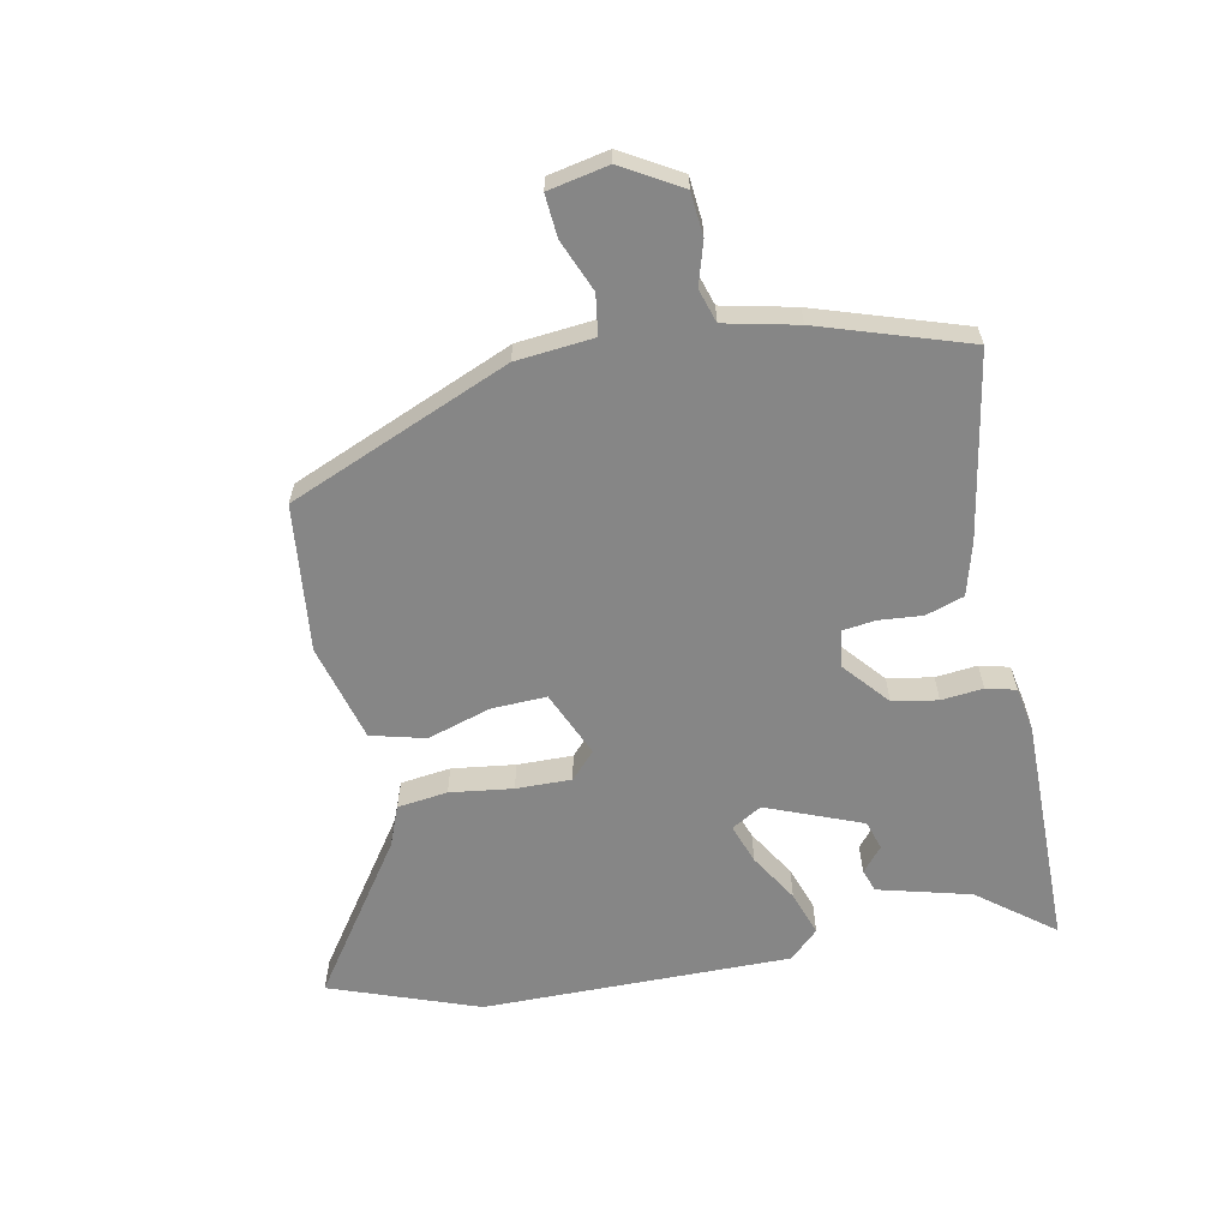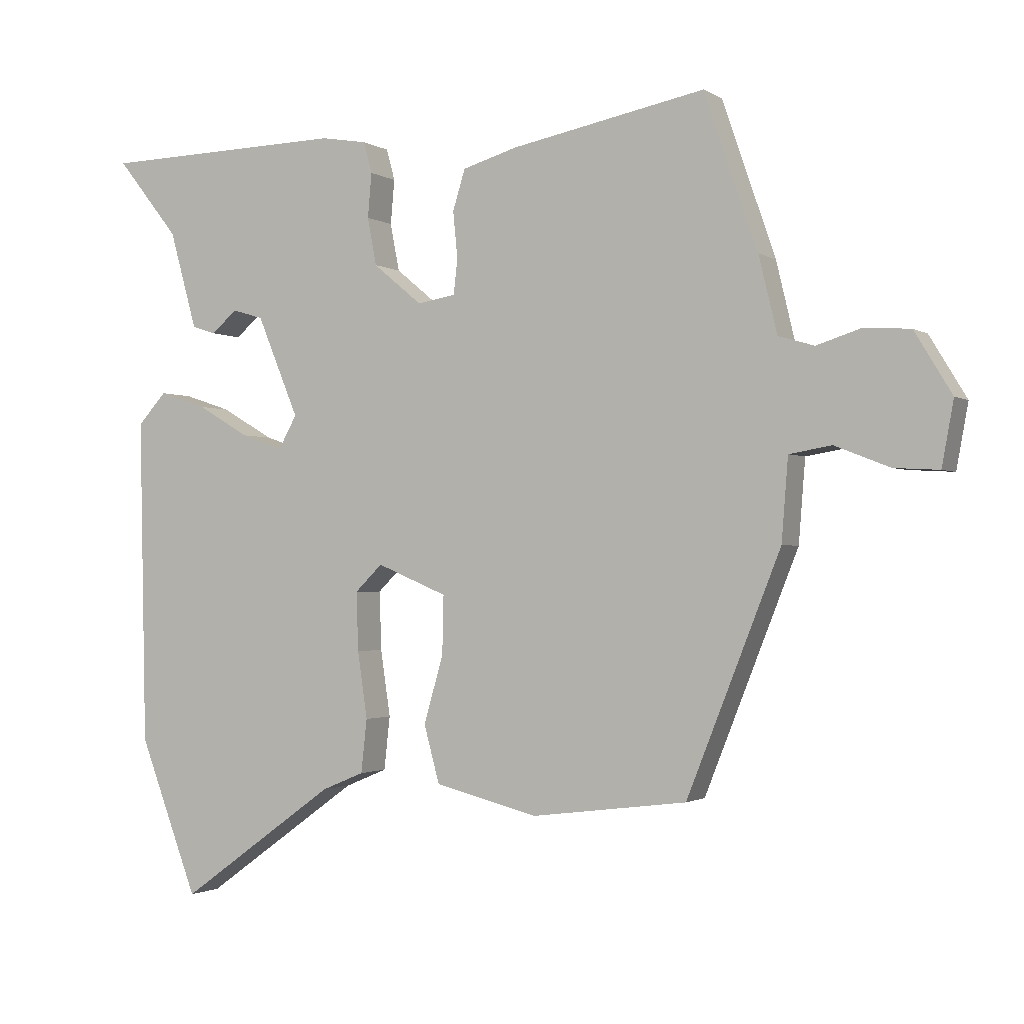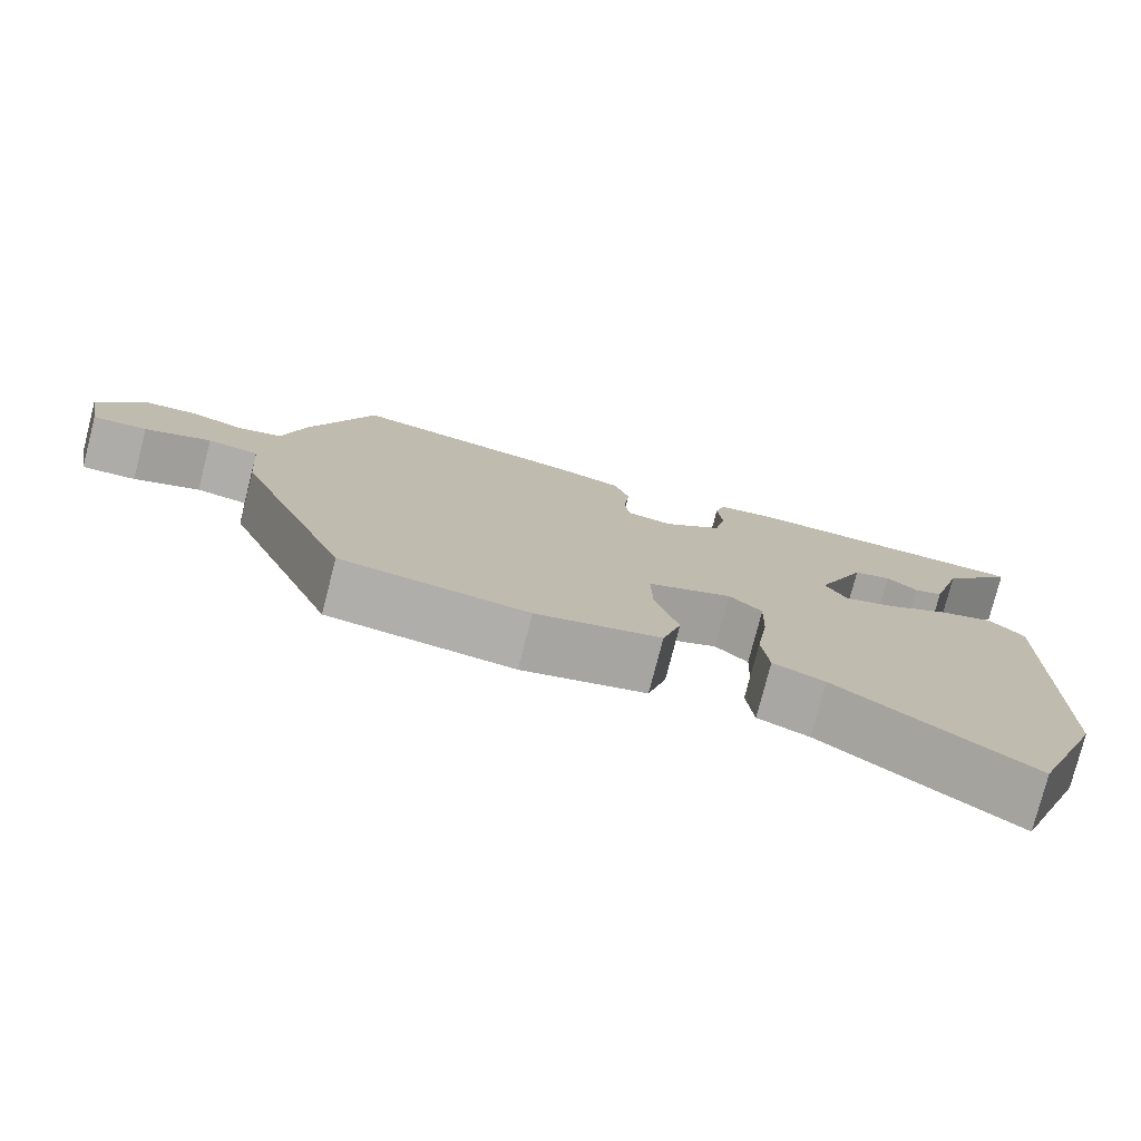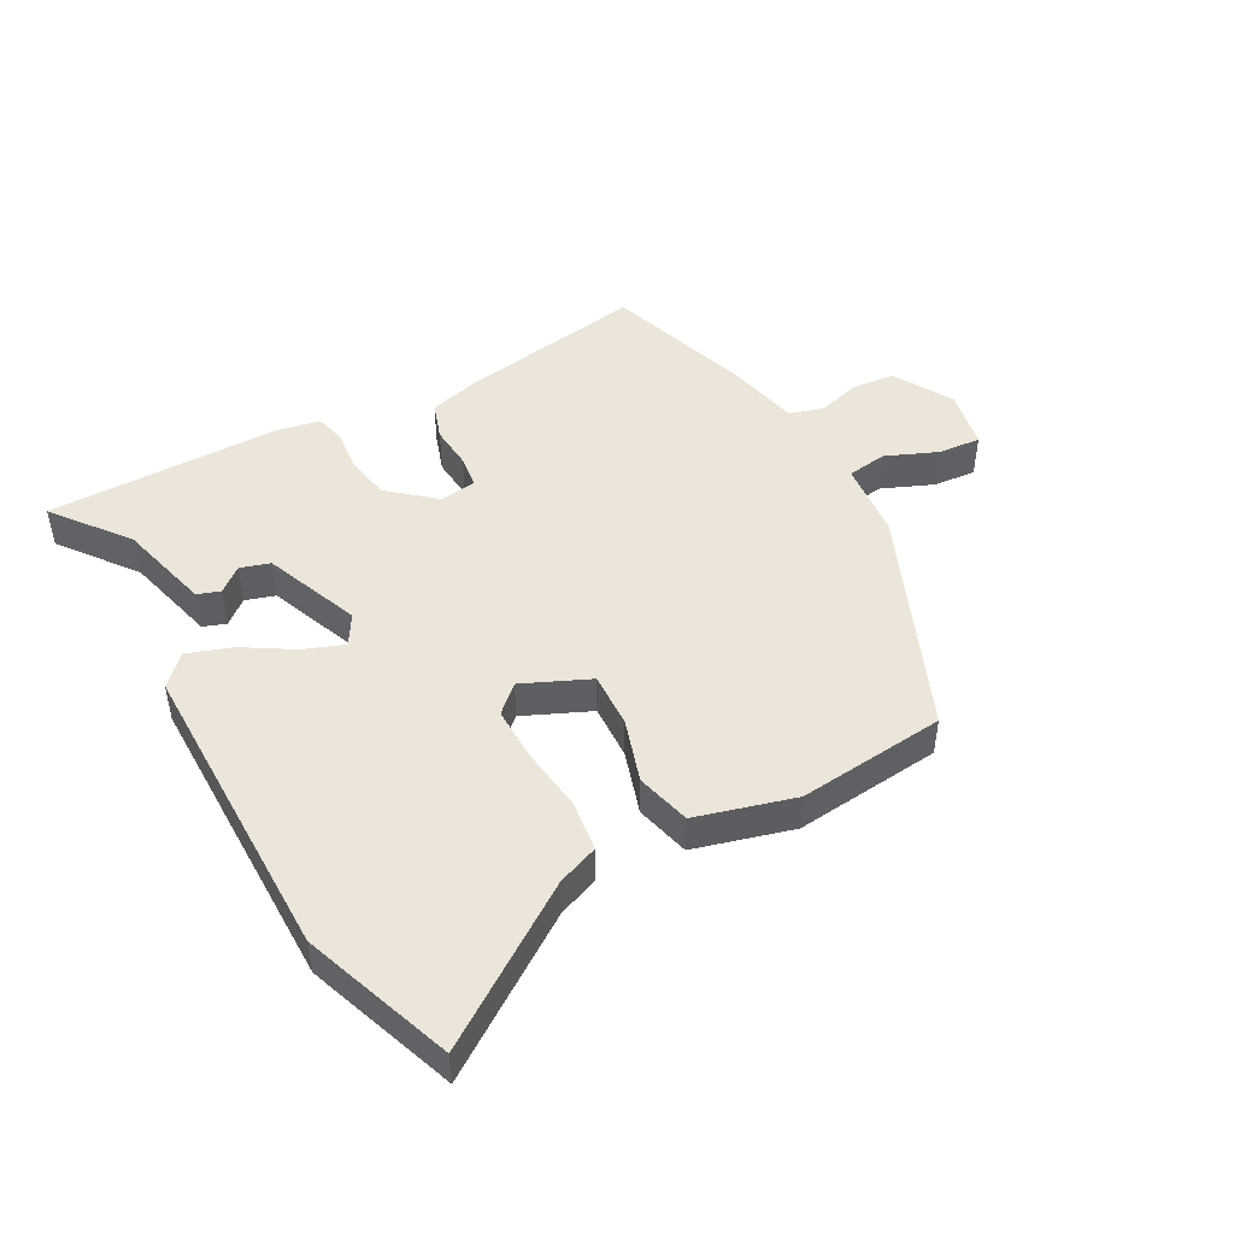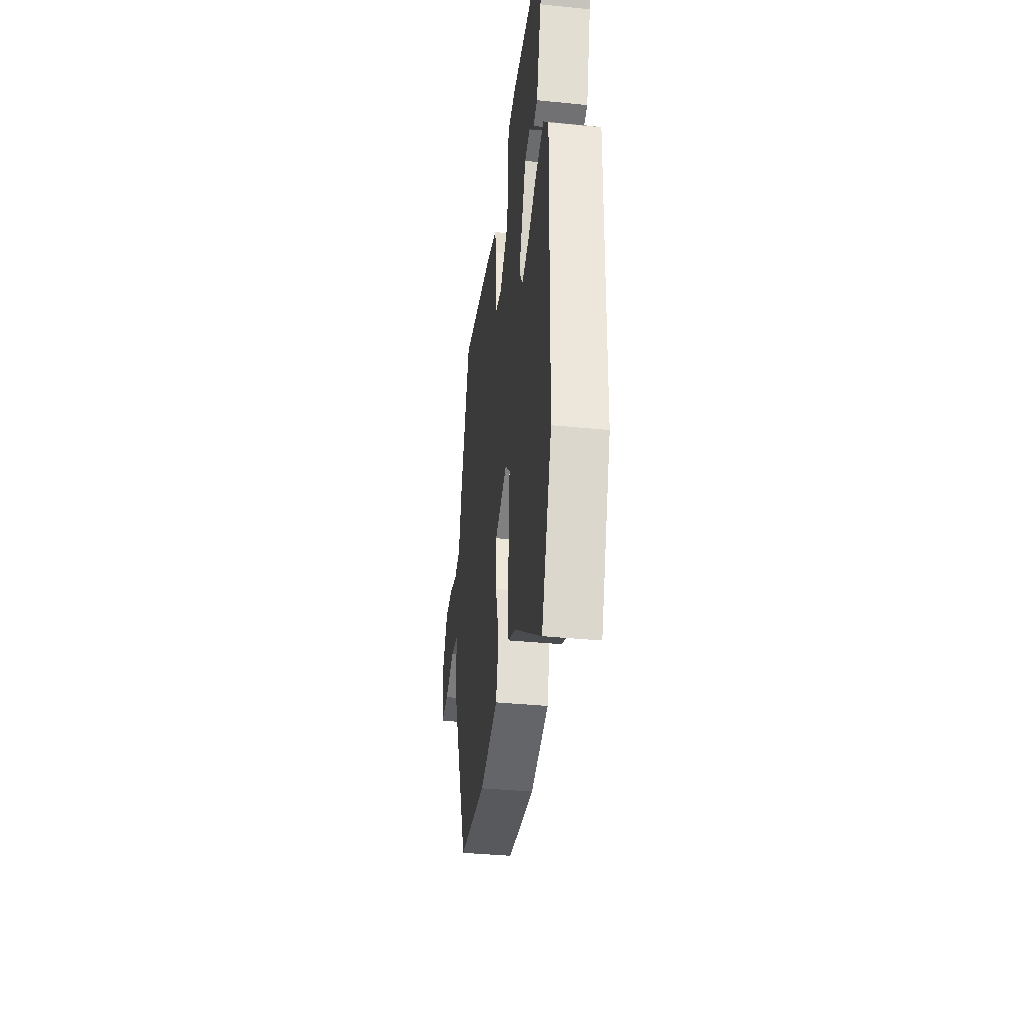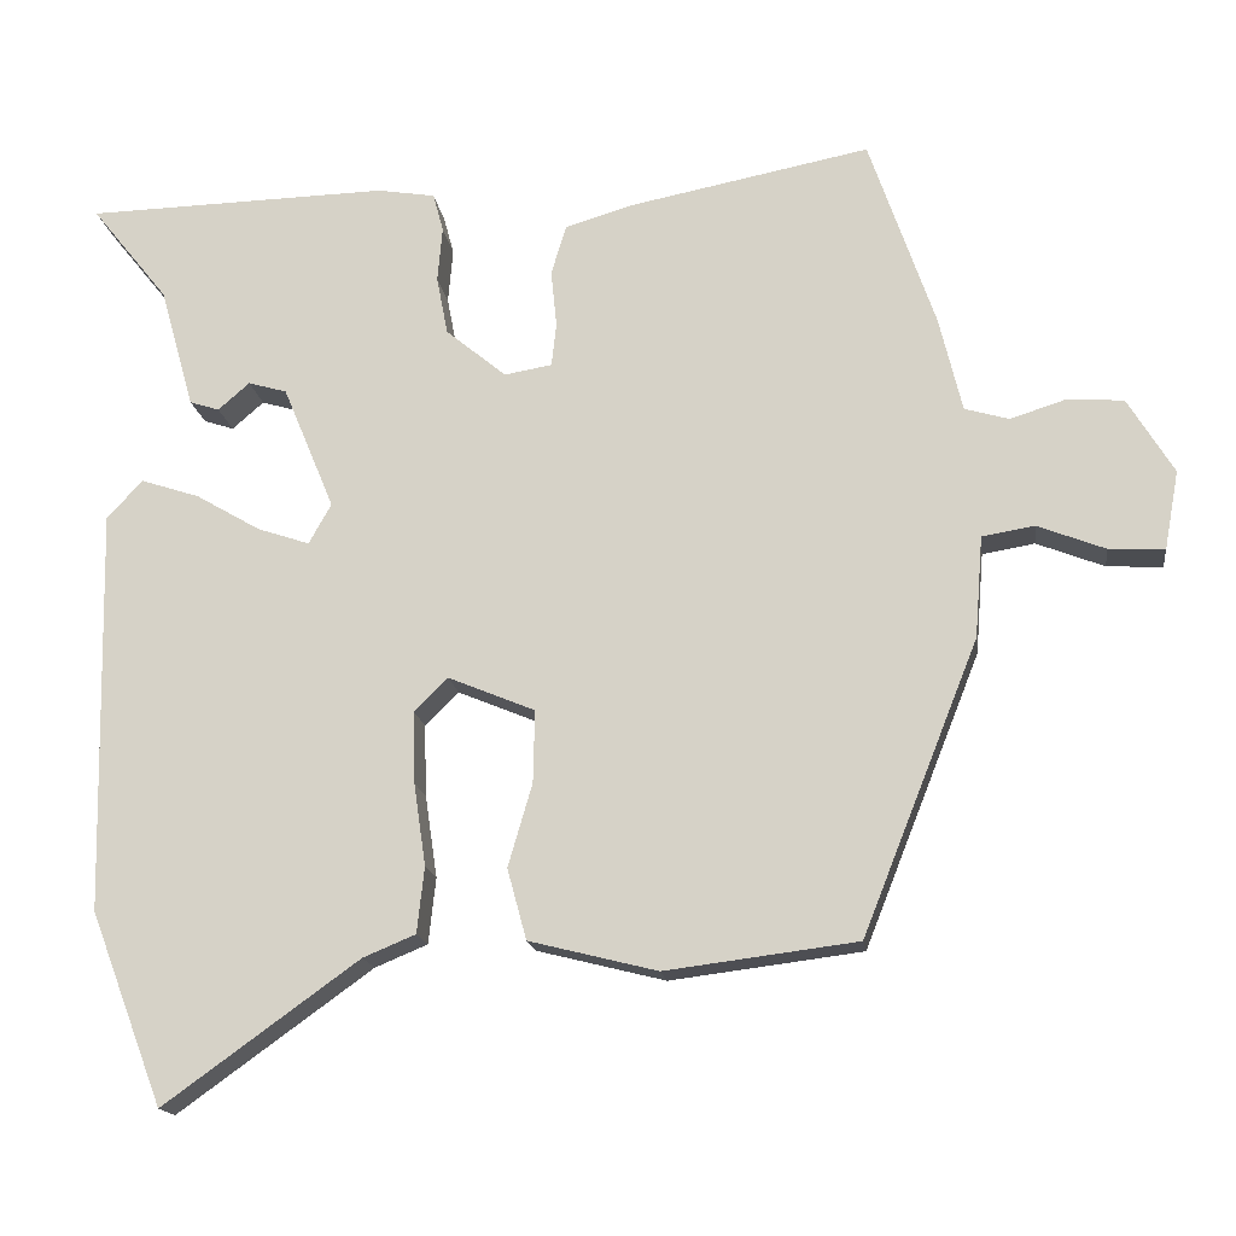
<metadata>
{"format":"obj","ext":"obj","renderer":"f3d","projection":"perspective","resolution":1024,"background":"white","views":[{"elev":-62.1,"azim":-77.7,"up":"+Y"},{"elev":-1.5,"azim":-153.2,"up":"+Z"},{"elev":-77.5,"azim":-14.4,"up":"+Z"},{"elev":46.7,"azim":152.5,"up":"+Y"},{"elev":-37.3,"azim":82.7,"up":"+Z"},{"elev":-16.5,"azim":-172.2,"up":"+Z"}]}
</metadata>
<code>
v 0.574 0.07 0.494
v 0.478 0.07 0.374
v 0.436 0.07 0.224
v 0.399 0.07 0.212
v 0.36 0.07 0.246
v 0.312 0.07 0.232
v 0.248 0.07 0.078
v 0.276 0.07 0.028
v 0.341 0.07 0.05
v 0.421 0.07 0.097
v 0.494 0.07 0.121
v 0.538 0.07 0.073
v 0.527 0.07 -0.429
v 0.436 0.07 -0.668
v 0.194 0.07 -0.494
v 0.129 0.07 -0.467
v 0.12 0.07 -0.385
v 0.135 0.07 -0.283
v 0.138 0.07 -0.193
v 0.096 0.07 -0.152
v -0.012 0.07 -0.197
v -0.01 0.07 -0.287
v 0.02 0.07 -0.39
v -0.004 0.07 -0.478
v -0.163 0.07 -0.518
v -0.401 0.07 -0.488
v -0.545 0.07 -0.126
v -0.555 0.07 0
v -0.62 0.07 0.011
v -0.704 0.07 -0.022
v -0.773 0.07 -0.026
v -0.791 0.07 0.072
v -0.734 0.07 0.166
v -0.664 0.07 0.171
v -0.595 0.07 0.149
v -0.54 0.07 0.165
v -0.512 0.07 0.282
v -0.43 0.07 0.52
v -0.132 0.07 0.462
v -0.047 0.07 0.437
v -0.028 0.07 0.375
v -0.035 0.07 0.304
v -0.029 0.07 0.25
v 0.03 0.07 0.24
v 0.105 0.07 0.302
v 0.119 0.07 0.375
v 0.113 0.07 0.443
v 0.126 0.07 0.491
v 0.197 0.07 0.503
v 0.574 0 0.494
v 0.478 0 0.374
v 0.436 0 0.224
v 0.399 0 0.212
v 0.36 0 0.246
v 0.312 0 0.232
v 0.248 0 0.078
v 0.276 0 0.028
v 0.341 0 0.05
v 0.421 0 0.097
v 0.494 0 0.121
v 0.538 0 0.073
v 0.527 0 -0.429
v 0.436 0 -0.668
v 0.194 0 -0.494
v 0.129 0 -0.467
v 0.12 0 -0.385
v 0.135 0 -0.283
v 0.138 0 -0.193
v 0.096 0 -0.152
v -0.012 0 -0.197
v -0.01 0 -0.287
v 0.02 0 -0.39
v -0.004 0 -0.478
v -0.163 0 -0.518
v -0.401 0 -0.488
v -0.545 0 -0.126
v -0.555 0 0
v -0.62 0 0.011
v -0.704 0 -0.022
v -0.773 0 -0.026
v -0.791 0 0.072
v -0.734 0 0.166
v -0.664 0 0.171
v -0.595 0 0.149
v -0.54 0 0.165
v -0.512 0 0.282
v -0.43 0 0.52
v -0.132 0 0.462
v -0.047 0 0.437
v -0.028 0 0.375
v -0.035 0 0.304
v -0.029 0 0.25
v 0.03 0 0.24
v 0.105 0 0.302
v 0.119 0 0.375
v 0.113 0 0.443
v 0.126 0 0.491
v 0.197 0 0.503
f 46 47 48 49
f 45 46 49 1
f 44 45 1 2
f 39 40 41 42
f 39 42 43
f 36 37 38 39
f 36 39 43
f 35 36 43 44
f 33 34 35
f 32 33 35
f 29 30 31 32
f 28 29 32 35
f 25 26 27 28
f 25 28 35 44
f 22 23 24 25
f 21 22 25
f 15 16 17 18
f 15 18 19
f 14 15 19
f 13 14 19
f 12 13 19 20
f 9 10 11 12
f 8 9 12 20
f 2 3 4 5
f 2 5 6
f 44 2 6
f 21 25 44
f 21 44 6 7
f 7 8 20 21
f 98 97 96 95
f 50 98 95 94
f 51 50 94 93
f 91 90 89 88
f 92 91 88
f 88 87 86 85
f 92 88 85
f 93 92 85 84
f 84 83 82
f 84 82 81
f 81 80 79 78
f 84 81 78 77
f 77 76 75 74
f 93 84 77 74
f 74 73 72 71
f 74 71 70
f 67 66 65 64
f 68 67 64
f 68 64 63
f 68 63 62
f 69 68 62 61
f 61 60 59 58
f 69 61 58 57
f 54 53 52 51
f 55 54 51
f 55 51 93
f 93 74 70
f 56 55 93 70
f 70 69 57 56
f 1 50 51 2
f 2 51 52 3
f 3 52 53 4
f 4 53 54 5
f 5 54 55 6
f 6 55 56 7
f 7 56 57 8
f 8 57 58 9
f 9 58 59 10
f 10 59 60 11
f 11 60 61 12
f 12 61 62 13
f 13 62 63 14
f 14 63 64 15
f 15 64 65 16
f 16 65 66 17
f 17 66 67 18
f 18 67 68 19
f 19 68 69 20
f 20 69 70 21
f 21 70 71 22
f 22 71 72 23
f 23 72 73 24
f 24 73 74 25
f 25 74 75 26
f 26 75 76 27
f 27 76 77 28
f 28 77 78 29
f 29 78 79 30
f 30 79 80 31
f 31 80 81 32
f 32 81 82 33
f 33 82 83 34
f 34 83 84 35
f 35 84 85 36
f 36 85 86 37
f 37 86 87 38
f 38 87 88 39
f 39 88 89 40
f 40 89 90 41
f 41 90 91 42
f 42 91 92 43
f 43 92 93 44
f 44 93 94 45
f 45 94 95 46
f 46 95 96 47
f 47 96 97 48
f 48 97 98 49
f 49 98 50 1

</code>
